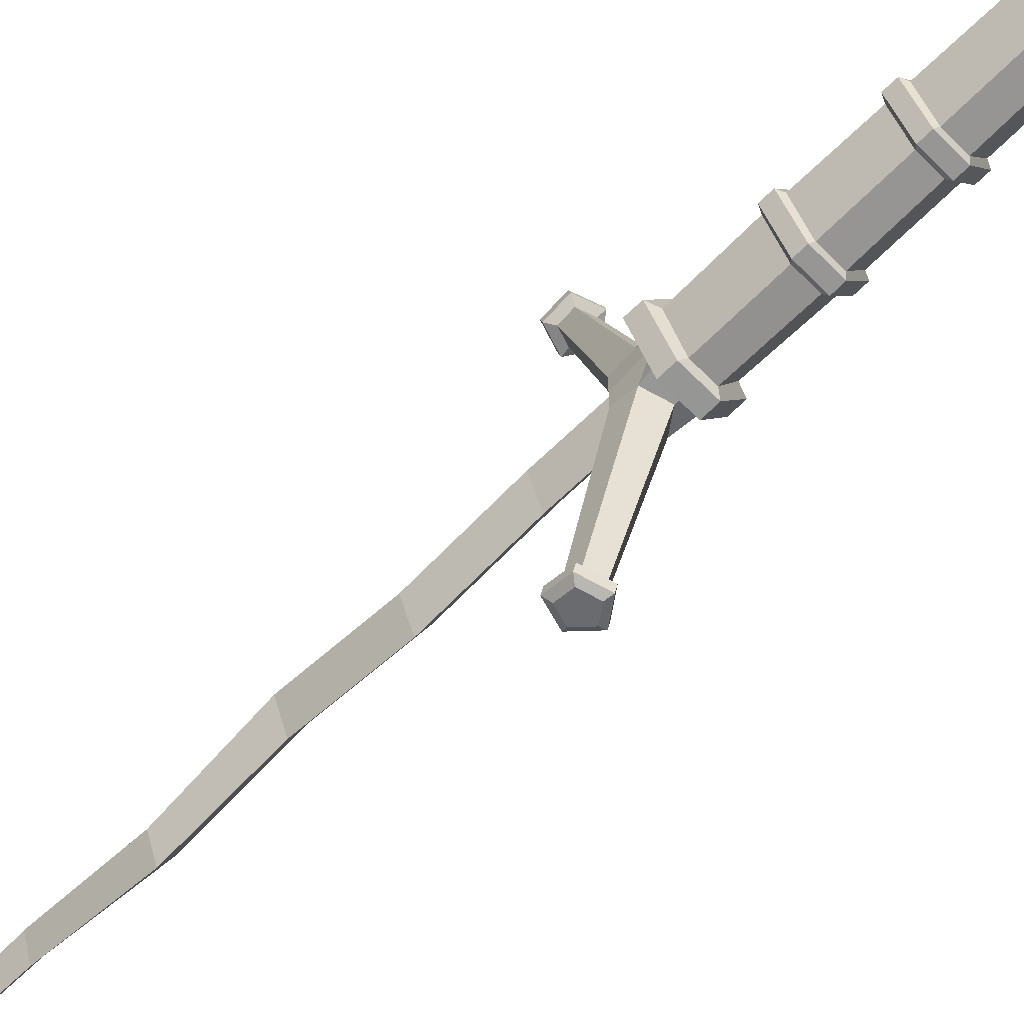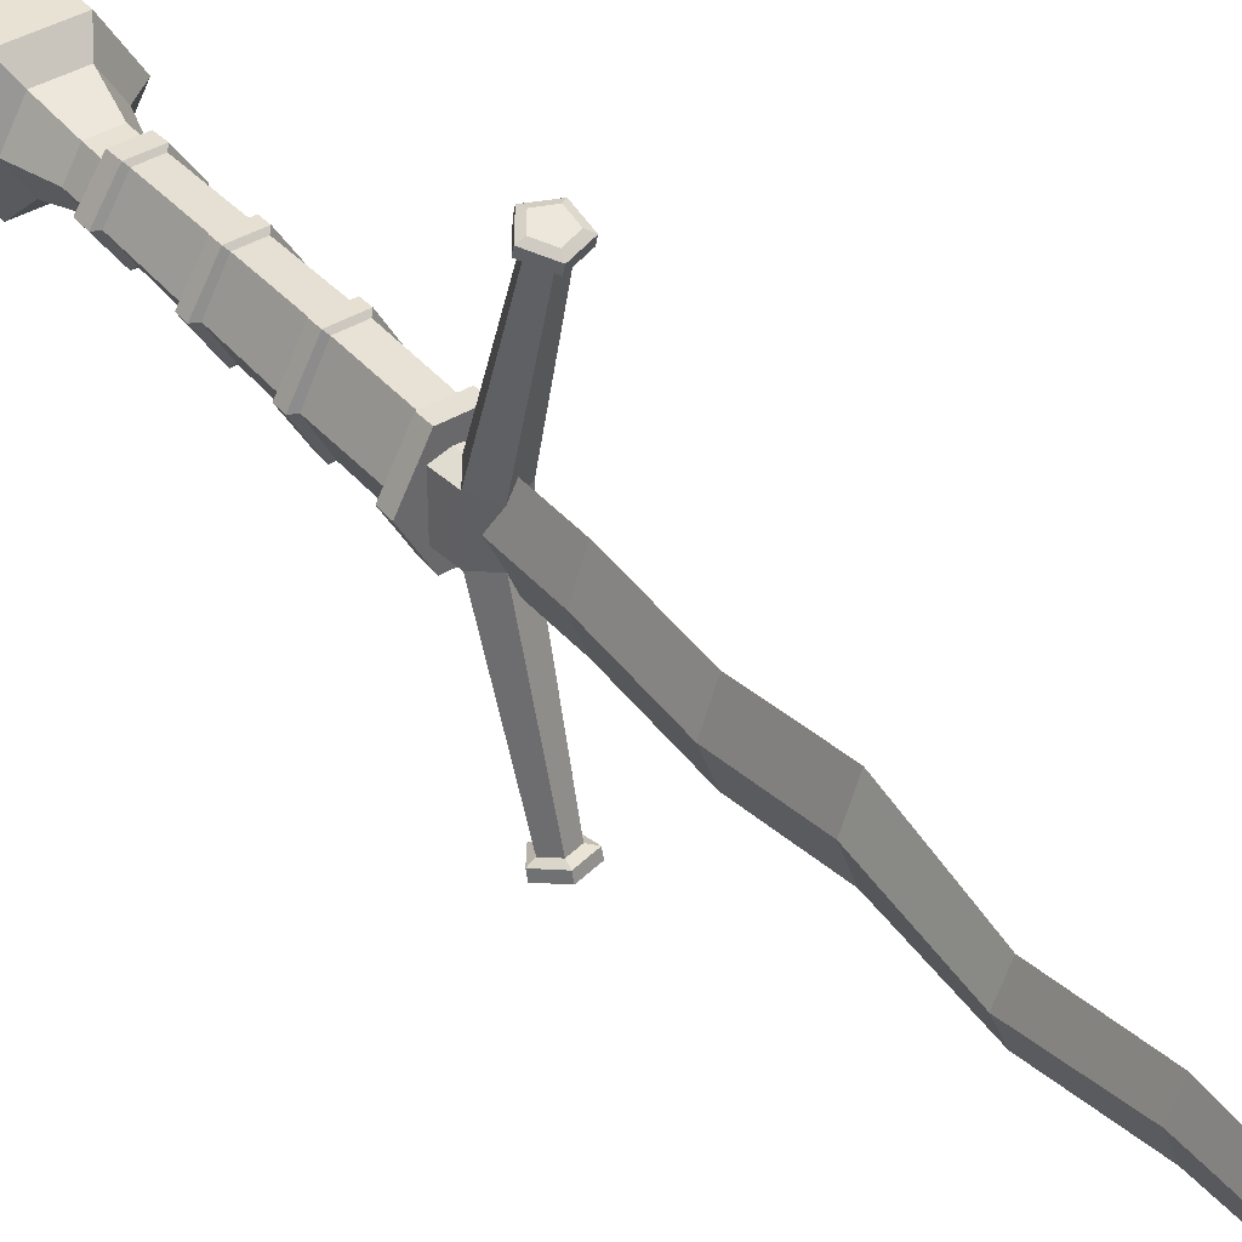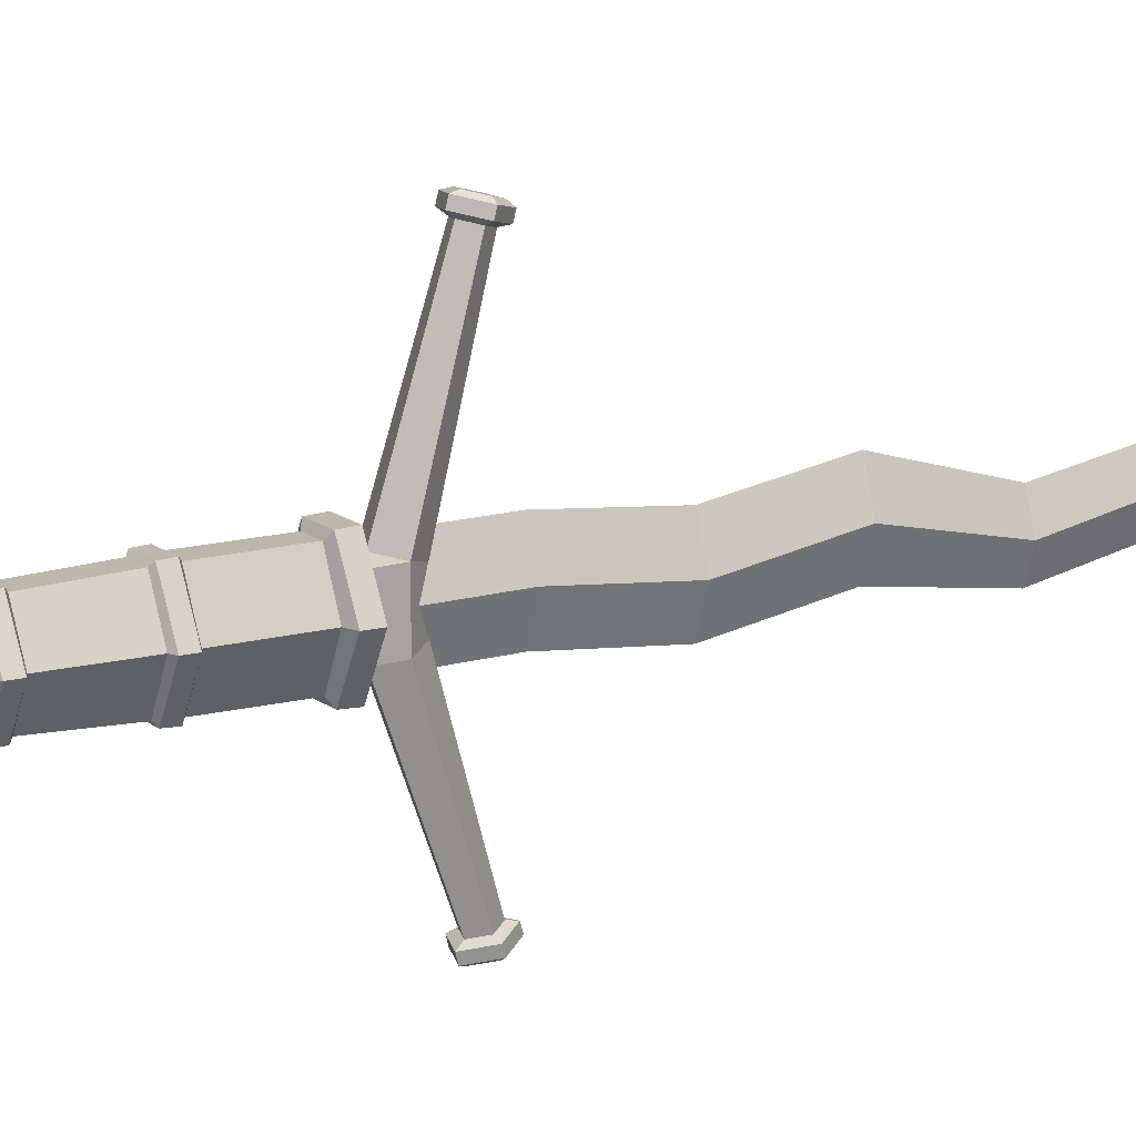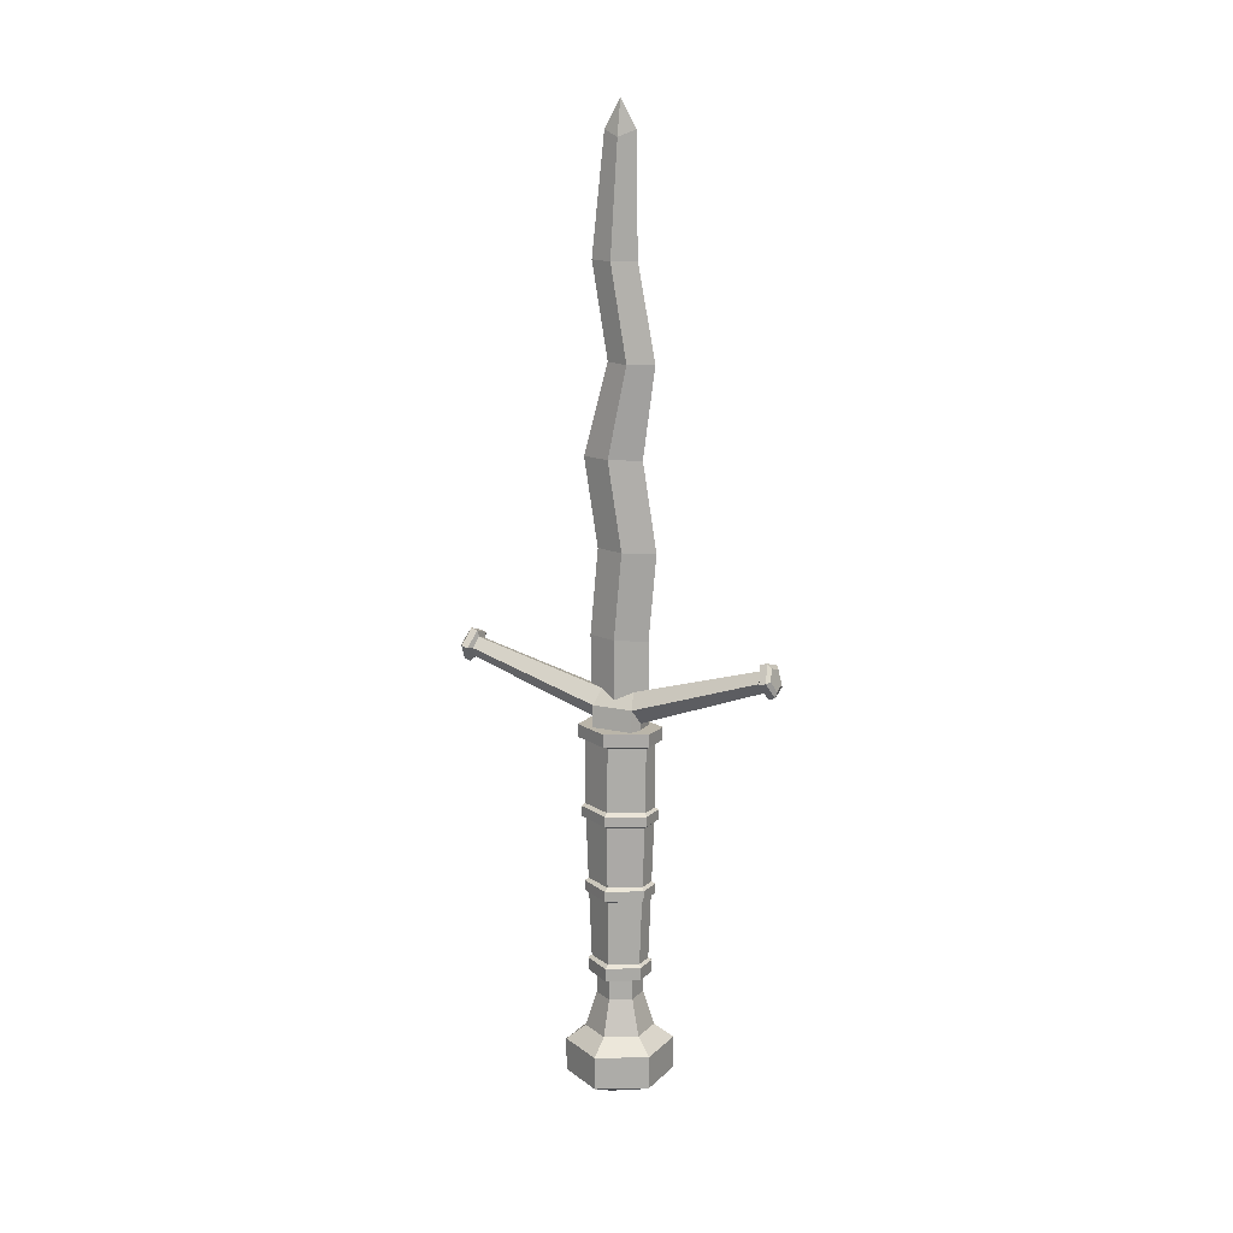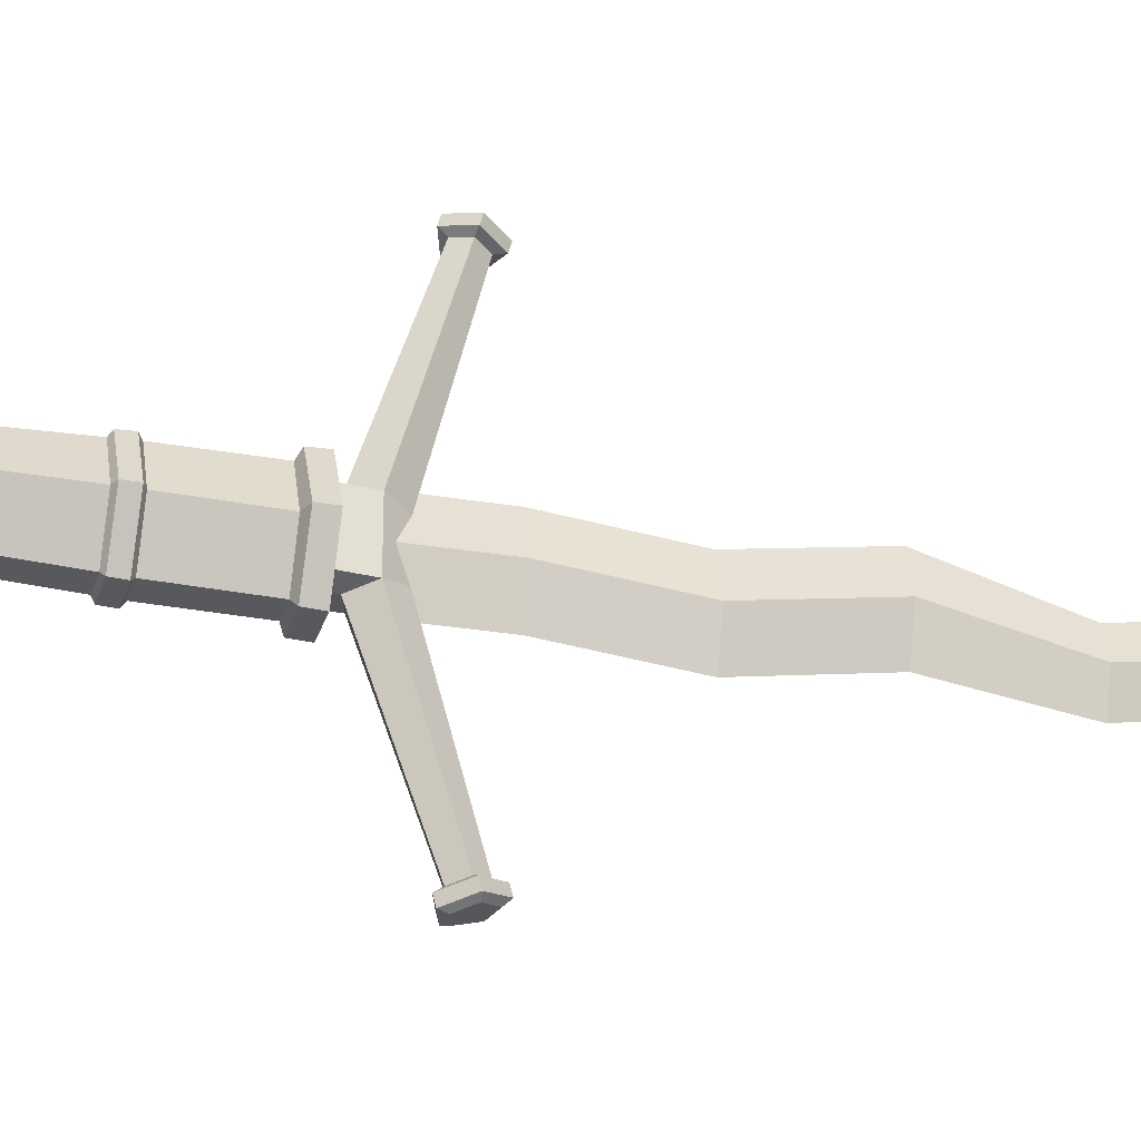
<metadata>
{"format":"obj","ext":"obj","renderer":"f3d","projection":"perspective","resolution":1024,"background":"white","views":[{"elev":-65.7,"azim":-45.2,"up":"+Z"},{"elev":40.6,"azim":143.9,"up":"+Z"},{"elev":13.9,"azim":59.1,"up":"+Z"},{"elev":13.5,"azim":117.8,"up":"+Y"},{"elev":-29.0,"azim":74.6,"up":"+Z"}]}
</metadata>
<code>
v 2.132 -8.603 0.000173
v 0.7939 -8.603 2.221
v -0.7939 -8.603 2.221
v -2.132 -8.603 0.000173
v 0.7939 -8.603 -2.221
v -0.7939 -8.603 -2.221
v 0.8219 9.974 2.79
v -0.8219 9.974 2.79
v -2.149 9.974 0.000248
v 2.149 9.974 0.000248
v 0.8219 9.974 -2.79
v -0.8219 9.974 -2.79
v 0.8243 -1.854 -2.498
v 0.8188 -3.136 -2.448
v 2.18 -3.136 0.0002
v 2.191 -1.854 0.000206
v 0.852 4.559 -2.75
v 0.8465 3.278 -2.7
v 2.234 3.277 0.000231
v 2.245 4.56 0.000237
v -2.245 4.56 0.000237
v -2.234 3.277 0.000231
v -0.8465 3.278 -2.7
v -0.852 4.559 -2.75
v -2.191 -1.854 0.000206
v -2.18 -3.136 0.0002
v -0.8188 -3.136 -2.448
v -0.8243 -1.854 -2.498
v -0.852 4.559 2.75
v -0.8465 3.278 2.7
v -0.8243 -1.854 2.498
v -0.8188 -3.136 2.448
v 0.852 4.56 2.75
v 0.8465 3.277 2.7
v 0.8243 -1.854 2.498
v 0.8188 -3.136 2.448
v 2.94 10.25 0.000254
v 2.95 11.33 0.000257
v 1.197 10.24 -3.217
v 1.201 11.33 -3.266
v 1.201 11.33 3.266
v -2.95 11.33 0.000257
v -1.201 11.33 3.266
v -1.201 11.33 -3.266
v 1.197 10.24 3.217
v -1.197 10.24 3.217
v -2.94 10.25 0.000253
v -1.197 10.24 -3.217
v 2.57 -9.925 0.000169
v 0.9894 -9.925 2.376
v 2.58 -8.815 0.000174
v 0.9971 -8.823 2.457
v -0.9894 -9.925 2.376
v -0.9971 -8.823 2.457
v -2.57 -9.925 0.000162
v -2.58 -8.815 0.000174
v -0.9894 -9.925 -2.376
v 0.9894 -9.925 -2.376
v -0.9971 -8.823 -2.456
v 0.9971 -8.823 -2.456
v 1.031 -2.074 -2.734
v 1.027 -2.935 -2.692
v -1.027 -2.935 -2.692
v -1.031 -2.074 -2.734
v 2.638 -2.065 0.000227
v 2.633 -2.928 0.000222
v 1.031 -2.073 2.734
v 1.027 -2.936 2.692
v -2.638 -2.065 0.000208
v -2.633 -2.928 0.000202
v -1.027 -2.935 2.692
v -1.031 -2.074 2.734
v 1.062 4.339 -2.986
v 1.058 3.478 -2.944
v -1.058 3.478 -2.944
v -1.062 4.339 -2.986
v 2.691 4.348 0.000257
v 2.685 3.485 0.000251
v 1.062 4.34 2.986
v 1.058 3.477 2.944
v -2.691 4.348 0.000239
v -2.685 3.485 0.000233
v -1.058 3.478 2.944
v -1.062 4.339 2.986
v 1.749 -10.1 0.000161
v -1.749 -10.1 0.000155
v -0.5956 -10.1 -1.734
v 0.5956 -10.1 -1.734
v 0.5956 -10.1 1.734
v -0.5956 -10.1 1.734
v 0 13.67 2.617
v 0 13.67 -2.617
v -0 60.59 0
v 0 33.07 3.234
v 0 33.07 -2
v -0 48.44 2.485
v -0 48.44 -1.512
v 0 58.21 1.372
v 0 58.21 -1.372
v -0.9416 13.67 0
v 0.9416 13.67 0
v 0.9417 33.06 0.6174
v 0.7143 48.37 0.4862
v -0.7143 48.37 0.4862
v -0.9417 33.06 0.6174
v -0.4779 57.66 0
v 0.4779 57.66 0
v 0.8409 40.55 -0.9838
v -0 40.62 1.093
v -0.9416 25.76 -0.6164
v -0.9416 18.59 0.06996
v 0.9416 18.59 0.06996
v 0.9416 25.76 -0.6164
v -0.8409 40.55 -0.9838
v 0 40.62 -3.06
v 0 25.77 2.001
v 0 18.6 2.687
v 0 18.6 -2.547
v 0 25.77 -3.233
v -2.243 -15.92 -3.885
v 2.243 -15.92 -3.885
v 4.487 -15.92 -1e-06
v 2.243 -15.92 3.885
v -2.243 -15.92 3.885
v -4.487 -15.92 0
v -2.243 -18.67 -3.885
v 2.243 -18.67 -3.885
v 4.487 -18.67 0
v 2.243 -18.67 3.885
v -2.243 -18.67 3.885
v -4.487 -18.67 0
v -2.855 -14.71 0
v -1.428 -14.71 -2.473
v -1.428 -14.71 2.473
v 1.428 -14.71 2.473
v 2.855 -14.71 0
v 1.428 -14.71 -2.473
v -0.9666 -11.74 -1.674
v 0.9666 -11.74 -1.674
v -1.933 -11.74 -1e-06
v -0.9666 -11.74 1.674
v 0.9666 -11.74 1.674
v 1.933 -11.74 0
v 0.9666 -19.91 -1.674
v 1.933 -19.91 0
v 0.9666 -19.91 1.674
v -0.9666 -19.91 1.674
v -1.933 -19.91 0
v -0.9666 -19.91 -1.674
v -0.9666 -9.742 -1.674
v 0.9666 -9.742 -1.674
v -1.933 -9.742 -1e-06
v -0.9666 -9.742 1.674
v 0.9666 -9.742 1.674
v 1.933 -9.742 0
v -1.1 13.91 -1.552
v 0.4202 14.39 -1.424
v 1.36 13.14 -1.758
v 0.4202 11.89 -2.093
v -1.1 12.37 -1.965
v -0.7018 17.16 -12.45
v 0.3262 17.48 -12.37
v 0.9615 16.64 -12.59
v 0.3262 15.79 -12.82
v -0.7018 16.11 -12.73
v -1.204 17.68 -13.16
v 0.4446 18.2 -13.02
v 1.463 16.85 -13.38
v 0.4446 15.49 -13.74
v -1.204 16.01 -13.61
v -1.204 17.53 -12.59
v 0.4446 18.05 -12.45
v 1.463 16.69 -12.81
v 0.4446 15.34 -13.18
v -1.204 15.86 -13.04
v -0.7672 17.47 -13.45
v 0.3416 17.82 -13.36
v 1.027 16.91 -13.6
v 0.3416 16 -13.85
v -0.7672 16.34 -13.76
v -1.264 11.33 0
v -1.1 13.91 0
v 1.36 13.14 1e-06
v 0.4202 14.39 0
v 0.4589 11.33 -2.093
v -1.264 11.33 -1.965
v 1.524 11.33 -1.758
v 1.524 11.33 0
v -1.1 13.91 1.552
v 0.4202 14.39 1.424
v 1.36 13.14 1.758
v 0.4202 11.89 2.093
v -1.1 12.37 1.965
v -0.7018 16.94 13.11
v 0.3262 17.27 13.02
v 0.9615 16.42 13.25
v 0.3262 15.58 13.47
v -0.7018 15.9 13.39
v -1.204 17.47 13.81
v 0.4446 17.99 13.67
v 1.463 16.63 14.03
v 0.4446 15.28 14.4
v -1.204 15.79 14.26
v -1.204 17.32 13.24
v 0.4446 17.83 13.1
v 1.463 16.48 13.47
v 0.4446 15.13 13.83
v -1.204 15.64 13.69
v -0.7672 17.25 14.11
v 0.3416 17.6 14.01
v 1.027 16.69 14.26
v 0.3416 15.78 14.5
v -0.7672 16.13 14.41
v 0.4589 11.33 2.093
v -1.264 11.33 1.965
v 1.524 11.33 1.758
f 50 49 51 52
f 53 50 52 54
f 55 53 54 56
f 38 37 39 40
f 58 57 59 60
f 57 55 56 59
f 85 86 87 88
f 89 90 86 85
f 41 38 42 43
f 38 40 44 42
f 60 51 49 58
f 45 37 38 41
f 46 45 41 43
f 47 46 43 42
f 39 48 44 40
f 48 47 42 44
f 61 62 63 64
f 62 61 65 66
f 66 65 67 68
f 73 74 75 76
f 74 73 77 78
f 78 77 79 80
f 81 82 83 84
f 82 81 76 75
f 69 70 71 72
f 70 69 64 63
f 84 83 80 79
f 72 71 68 67
f 2 1 15 36
f 3 2 36 32
f 4 3 32 26
f 5 6 27 14
f 6 4 26 27
f 11 10 20 17
f 14 15 1 5
f 18 19 16 13
f 24 21 9 12
f 28 25 22 23
f 17 24 12 11
f 13 28 23 18
f 21 29 8 9
f 25 31 30 22
f 29 33 7 8
f 31 35 34 30
f 33 20 10 7
f 35 16 19 34
f 10 11 39 37
f 7 10 37 45
f 8 7 45 46
f 9 8 46 47
f 11 12 48 39
f 12 9 47 48
f 1 2 52 51
f 2 3 54 52
f 3 4 56 54
f 6 5 60 59
f 4 6 59 56
f 5 1 51 60
f 14 27 63 62
f 28 13 61 64
f 13 16 65 61
f 15 14 62 66
f 16 35 67 65
f 36 15 66 68
f 26 32 71 70
f 31 25 69 72
f 25 28 64 69
f 27 26 70 63
f 32 36 68 71
f 35 31 72 67
f 18 23 75 74
f 24 17 73 76
f 17 20 77 73
f 19 18 74 78
f 20 33 79 77
f 34 19 78 80
f 22 30 83 82
f 29 21 81 84
f 21 24 76 81
f 23 22 82 75
f 30 34 80 83
f 33 29 84 79
f 55 57 87 86
f 57 58 88 87
f 58 49 85 88
f 50 53 90 89
f 53 55 86 90
f 49 50 89 85
f 92 101 100
f 91 100 101
f 108 102 95 115
f 109 94 102 108
f 95 105 114 115
f 105 94 109 114
f 113 119 95 102
f 117 91 101 112
f 92 100 111 118
f 110 116 94 105
f 99 97 104 106
f 96 98 106 104
f 97 99 107 103
f 98 96 103 107
f 93 99 106 107
f 106 93 107
f 99 93 107
f 93 98 107
f 98 93 106
f 117 111 100 91
f 111 117 116 110
f 95 119 110 105
f 110 119 118 111
f 94 116 113 102
f 113 116 117 112
f 92 118 112 101
f 112 118 119 113
f 114 109 96 104
f 97 115 114 104
f 96 109 108 103
f 108 115 97 103
f 120 121 127 126
f 121 122 128 127
f 122 123 129 128
f 123 124 130 129
f 124 125 131 130
f 125 120 126 131
f 120 125 132 133
f 125 124 134 132
f 124 123 135 134
f 123 122 136 135
f 122 121 137 136
f 121 120 133 137
f 155 152 153 154
f 144 145 148 149
f 137 133 138 139
f 133 132 140 138
f 132 134 141 140
f 134 135 142 141
f 135 136 143 142
f 136 137 139 143
f 128 145 144 127
f 129 146 145 128
f 130 147 146 129
f 131 148 147 130
f 126 149 148 131
f 127 144 149 126
f 148 145 146 147
f 139 138 150 151
f 138 140 152 150
f 140 141 153 152
f 141 142 154 153
f 142 143 155 154
f 143 139 151 155
f 151 150 152 155
f 162 161 156 157
f 163 162 157 158
f 164 163 158 159
f 165 164 159 160
f 161 165 160 156
f 176 177 178 179 180
f 171 172 167 166
f 172 173 168 167
f 173 174 169 168
f 174 175 170 169
f 175 171 166 170
f 161 162 172 171
f 162 163 173 172
f 163 164 174 173
f 164 165 175 174
f 165 161 171 175
f 166 167 177 176
f 167 168 178 177
f 168 169 179 178
f 169 170 180 179
f 170 166 176 180
f 156 160 181 182
f 181 185 187 188
f 158 157 184 183
f 157 156 182 184
f 160 159 185 186
f 181 160 186
f 159 158 187 185
f 158 183 188 187
f 181 186 185
f 195 190 189 194
f 196 191 190 195
f 197 192 191 196
f 198 193 192 197
f 194 189 193 198
f 209 213 212 211 210
f 204 199 200 205
f 205 200 201 206
f 206 201 202 207
f 207 202 203 208
f 208 203 199 204
f 194 204 205 195
f 195 205 206 196
f 196 206 207 197
f 197 207 208 198
f 198 208 204 194
f 199 209 210 200
f 200 210 211 201
f 201 211 212 202
f 202 212 213 203
f 203 213 209 199
f 189 182 181 193
f 181 188 216 214
f 191 183 184 190
f 190 184 182 189
f 193 215 214 192
f 181 215 193
f 192 214 216 191
f 191 216 188 183
f 181 214 215

</code>
